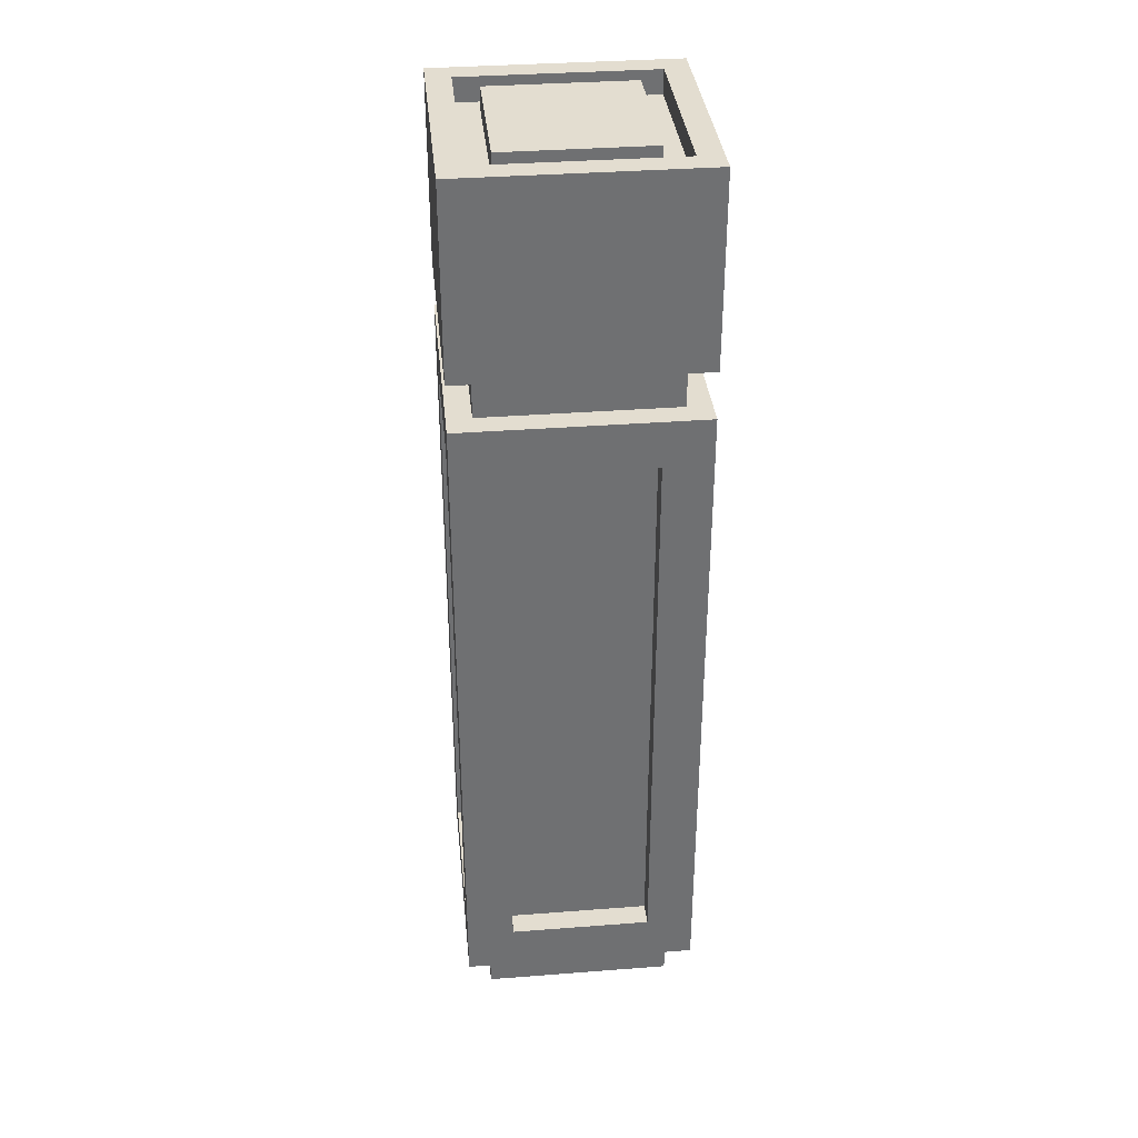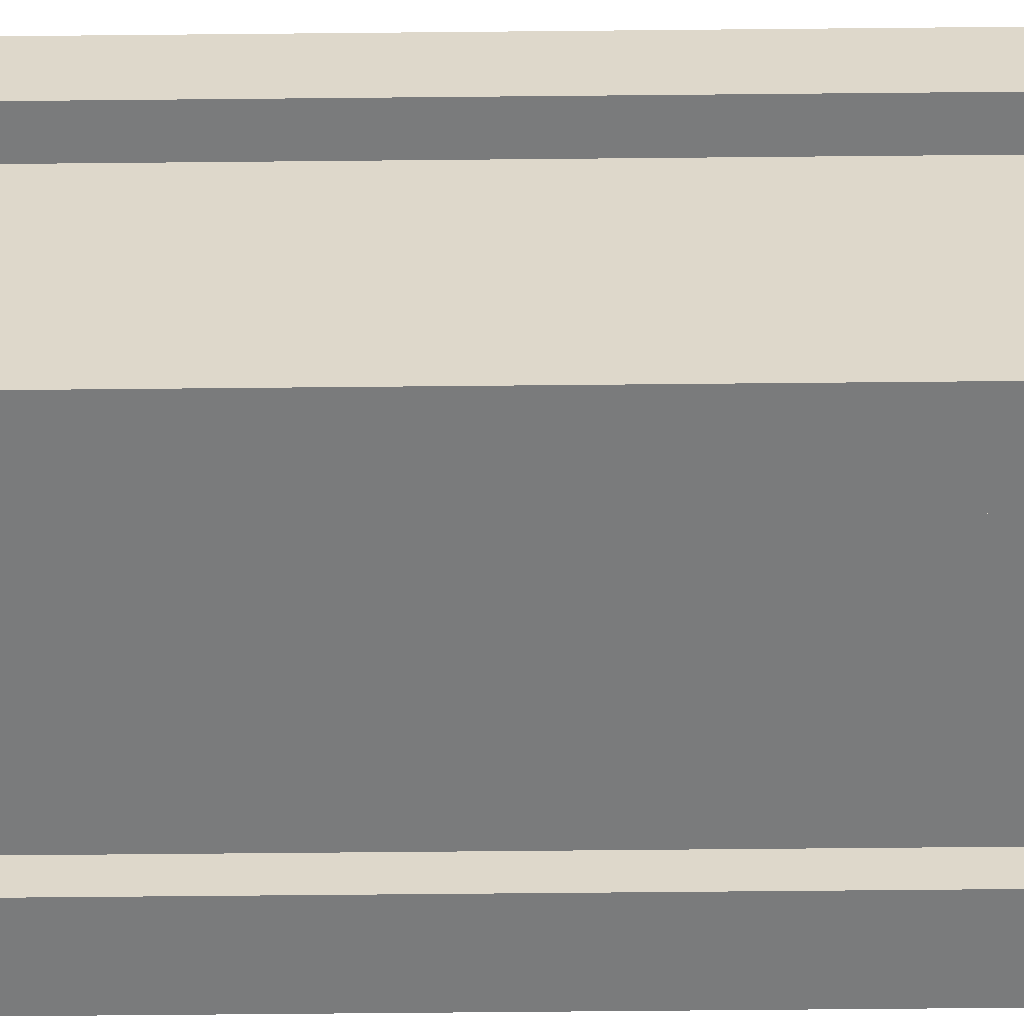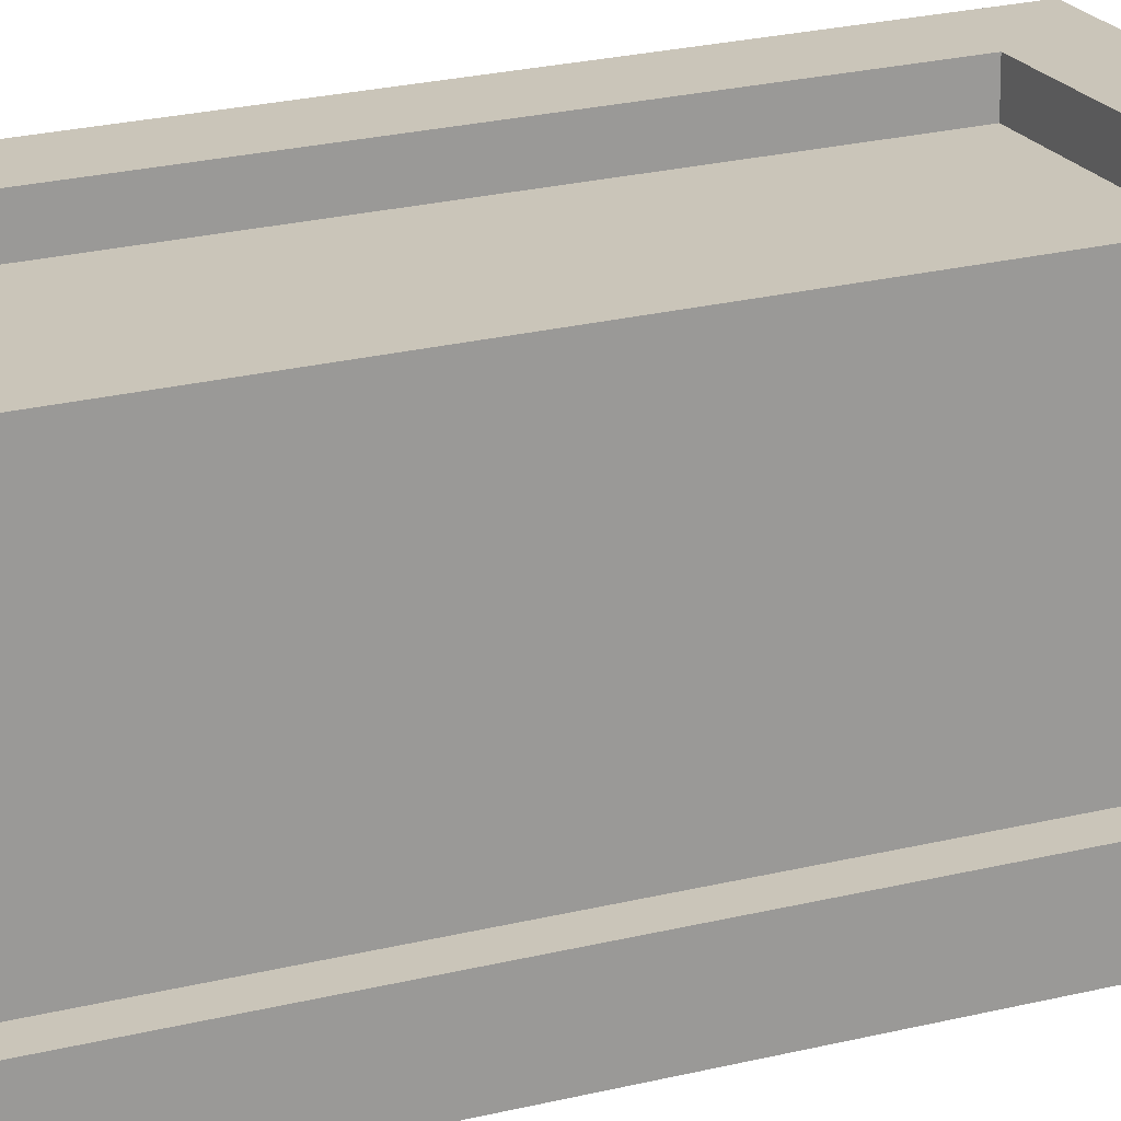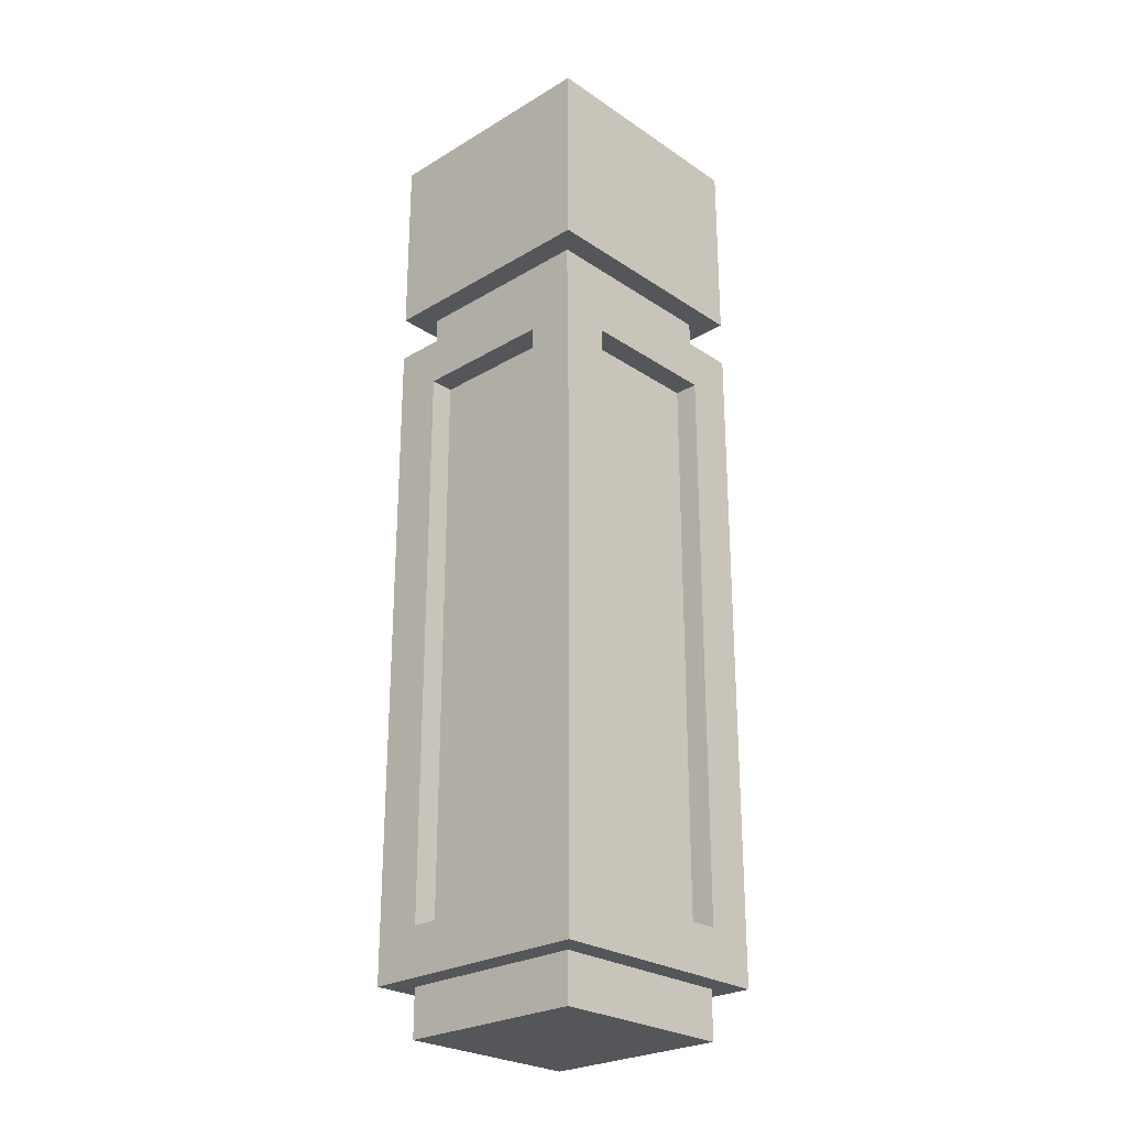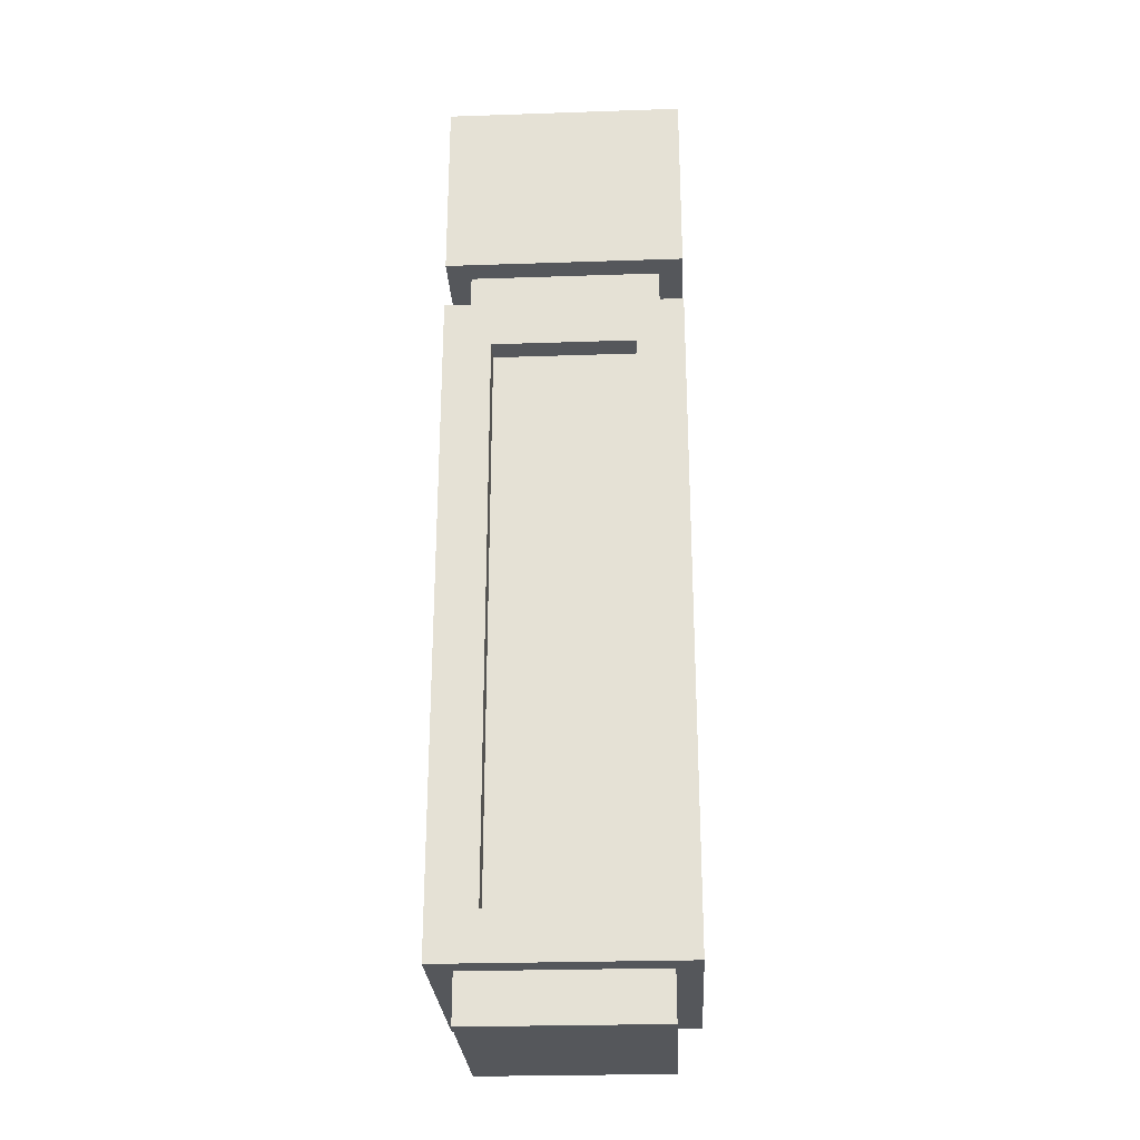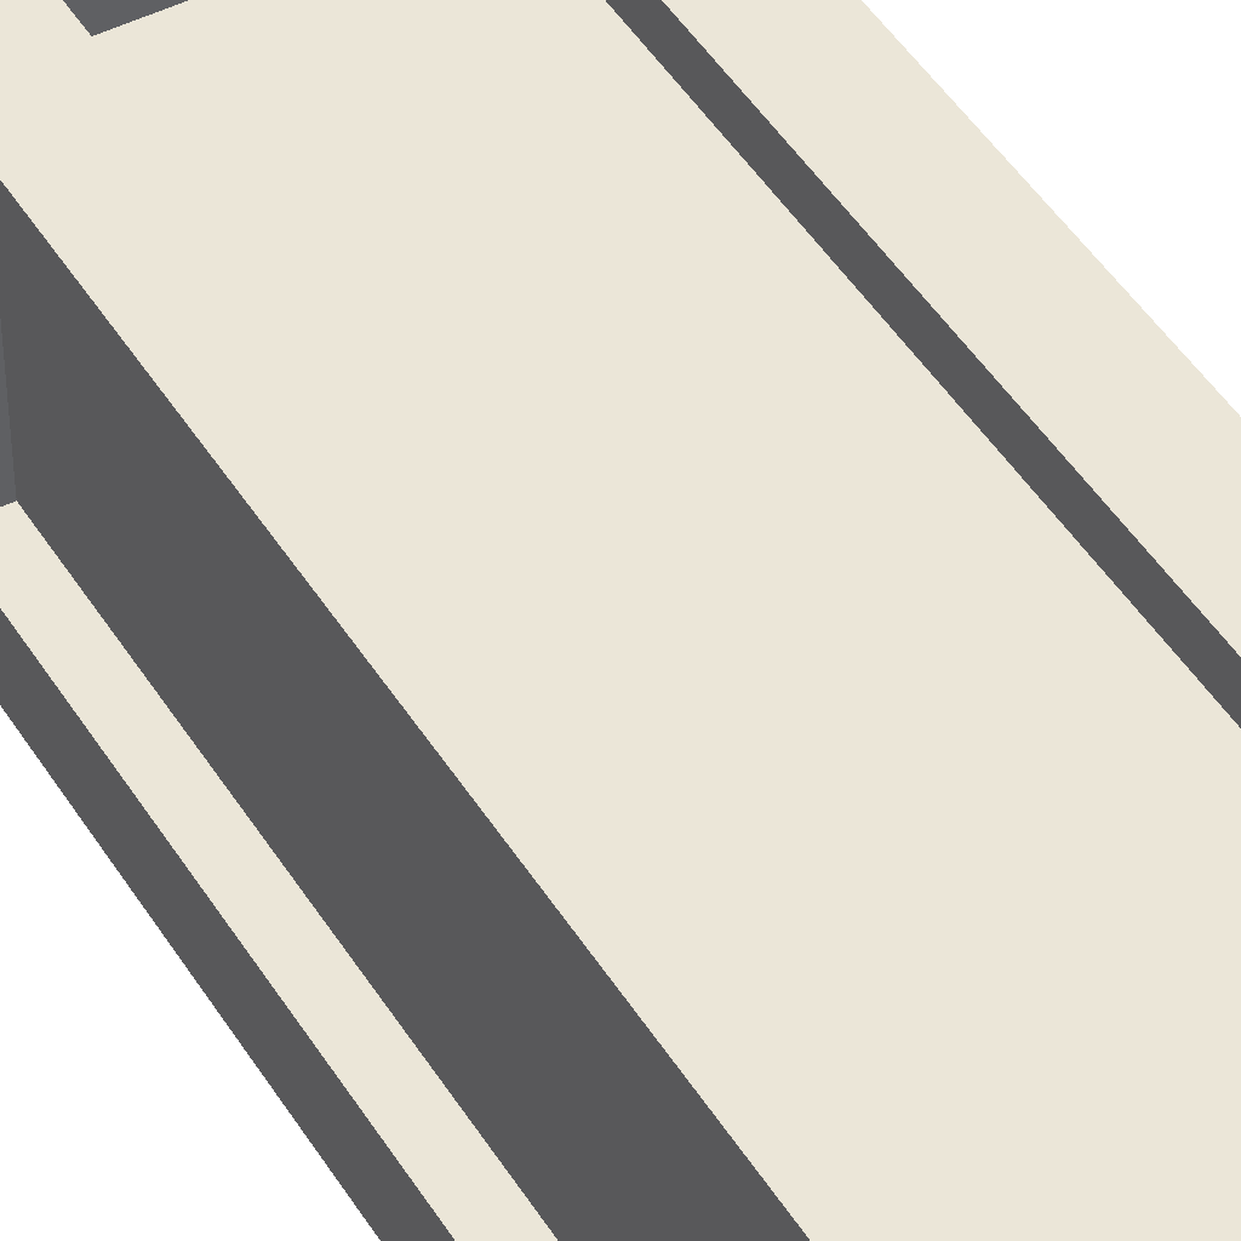
<metadata>
{"format":"obj","ext":"obj","renderer":"f3d","projection":"perspective","resolution":1024,"background":"white","views":[{"elev":35.6,"azim":-5.8,"up":"+Y"},{"elev":-58.3,"azim":90.6,"up":"+Z"},{"elev":20.6,"azim":64.5,"up":"+Z"},{"elev":-26.0,"azim":133.4,"up":"+Y"},{"elev":-26.7,"azim":3.0,"up":"+Y"},{"elev":46.3,"azim":-30.1,"up":"+Z"}]}
</metadata>
<code>
g low_buildingJ
v 0.2 0 0.2
v 0.2 0 -0.2
v -0.2 0 0.2
v -0.2 0 -0.2
v -0.25 0.1 0.25
v 0.15 0.2 0.25
v 0.25 0.1 0.25
v 0.25 1.5 0.25
v 0.15 1.4 0.25
v -0.15 1.4 0.25
v -0.25 1.5 0.25
v -0.15 0.2 0.25
v 0.15 0.2 0.2
v 0.15 1.4 0.2
v 0.25 0.1 -0.25
v 0.25 1.4 -0.15
v 0.25 1.5 -0.25
v 0.25 1.4 0.15
v 0.25 0.2 0.15
v 0.25 0.2 -0.15
v -0.15 0.2 -0.25
v -0.25 0.1 -0.25
v -0.25 1.5 -0.25
v -0.15 1.4 -0.25
v 0.15 1.4 -0.25
v 0.15 0.2 -0.25
v -0.2 0.2 0.15
v -0.25 0.2 0.15
v -0.2 0.2 -0.15
v -0.25 0.2 -0.15
v 0.2 0.1 -0.2
v 0.2 0.1 0.2
v 0.2 0.2 0.15
v 0.2 1.4 0.15
v 0.15 0.2 -0.2
v -0.15 0.2 -0.2
v -0.2 0.1 0.2
v -0.15 0.2 0.2
v -0.25 1.4 0.15
v -0.25 1.4 -0.15
v 0.15 1.4 -0.2
v -0.15 1.4 0.2
v -0.2 0.1 -0.2
v 0.2 0.2 -0.15
v 0.2 1.4 -0.15
v -0.2 1.4 -0.15
v -0.25 1.6 -0.25
v 0.25 1.6 -0.25
v -0.25 2 -0.25
v 0.25 2 -0.25
v -0.25 1.6 0.25
v -0.25 2 0.25
v 0.25 2 0.25
v 0.2 2 -0.2
v -0.2 2 -0.2
v -0.2 2 0.2
v 0.2 2 0.2
v 0.25 1.6 0.25
v 0.2 1.5 0.2
v -0.2 1.5 0.2
v 0.2 1.6 0.2
v -0.2 1.6 0.2
v -0.2 1.5 -0.2
v -0.2 1.6 -0.2
v 0.2 1.5 -0.2
v 0.2 1.6 -0.2
v -0.2 1.95 -0.2
v -0.2 1.95 0.2
v 0.2 1.95 0.2
v -0.15 1.95 -0.15
v -0.15 2 -0.15
v -0.15 1.95 0.15
v -0.15 2 0.15
v 0.2 1.95 -0.2
v 0.15 1.95 0.15
v 0.15 2 0.15
v 0.15 2 -0.15
v 0.15 1.95 -0.15
v -0.2 1.4 0.15
v -0.15 1.4 -0.2
f 3 2 1
f 2 3 4
f 7 6 5
f 6 7 8
f 6 8 9
f 9 8 10
f 5 12 11
f 12 5 6
f 11 12 10
f 11 10 8
f 6 14 13
f 14 6 9
f 17 16 15
f 16 17 8
f 16 8 18
f 18 8 19
f 15 20 7
f 20 15 16
f 7 20 19
f 7 19 8
f 22 21 15
f 21 22 23
f 21 23 24
f 24 23 25
f 15 26 17
f 26 15 21
f 17 26 25
f 17 25 23
f 29 28 27
f 28 29 30
f 32 2 31
f 2 32 1
f 34 19 33
f 19 34 18
f 26 36 35
f 36 26 21
f 32 3 1
f 3 32 37
f 38 6 13
f 6 38 12
f 22 30 23
f 30 22 5
f 30 5 28
f 28 5 39
f 23 40 11
f 40 23 30
f 11 40 39
f 11 39 5
f 26 41 25
f 41 26 35
f 10 38 42
f 38 10 12
f 3 43 4
f 43 3 37
f 20 45 44
f 45 20 16
f 43 2 4
f 2 43 31
f 7 32 15
f 32 7 5
f 32 5 37
f 37 5 43
f 15 31 22
f 31 15 32
f 22 31 43
f 22 43 5
f 44 19 20
f 19 44 33
f 46 30 29
f 30 46 40
f 49 48 47
f 48 49 50
f 51 49 47
f 49 51 52
f 50 54 53
f 54 50 49
f 54 49 55
f 55 49 56
f 53 57 52
f 57 53 54
f 52 57 56
f 52 56 49
f 53 51 58
f 51 53 52
f 53 48 50
f 48 53 58
f 61 60 59
f 60 61 62
f 60 64 63
f 64 60 62
f 64 65 63
f 65 64 66
f 56 67 55
f 67 56 68
f 56 69 68
f 69 56 57
f 72 71 70
f 71 72 73
f 69 54 74
f 54 69 57
f 58 61 48
f 61 58 51
f 61 51 62
f 62 51 64
f 48 66 47
f 66 48 61
f 47 66 64
f 47 64 51
f 61 65 66
f 65 61 59
f 54 67 74
f 67 54 55
f 76 72 75
f 72 76 73
f 76 78 77
f 78 76 75
f 71 76 77
f 76 71 73
f 71 78 70
f 78 71 77
f 10 14 9
f 14 10 42
f 39 46 79
f 46 39 40
f 41 24 25
f 24 41 80
f 17 65 8
f 65 17 23
f 65 23 63
f 63 23 60
f 8 59 11
f 59 8 65
f 11 59 60
f 11 60 23
f 28 79 27
f 79 28 39
f 18 45 16
f 45 18 34
f 80 21 24
f 21 80 36
f 14 38 13
f 38 14 42
f 29 79 46
f 79 29 27
f 34 44 45
f 44 34 33
f 74 78 69
f 78 74 67
f 78 67 70
f 70 67 72
f 75 69 78
f 69 75 68
f 68 75 72
f 68 72 67
f 80 35 36
f 35 80 41

</code>
